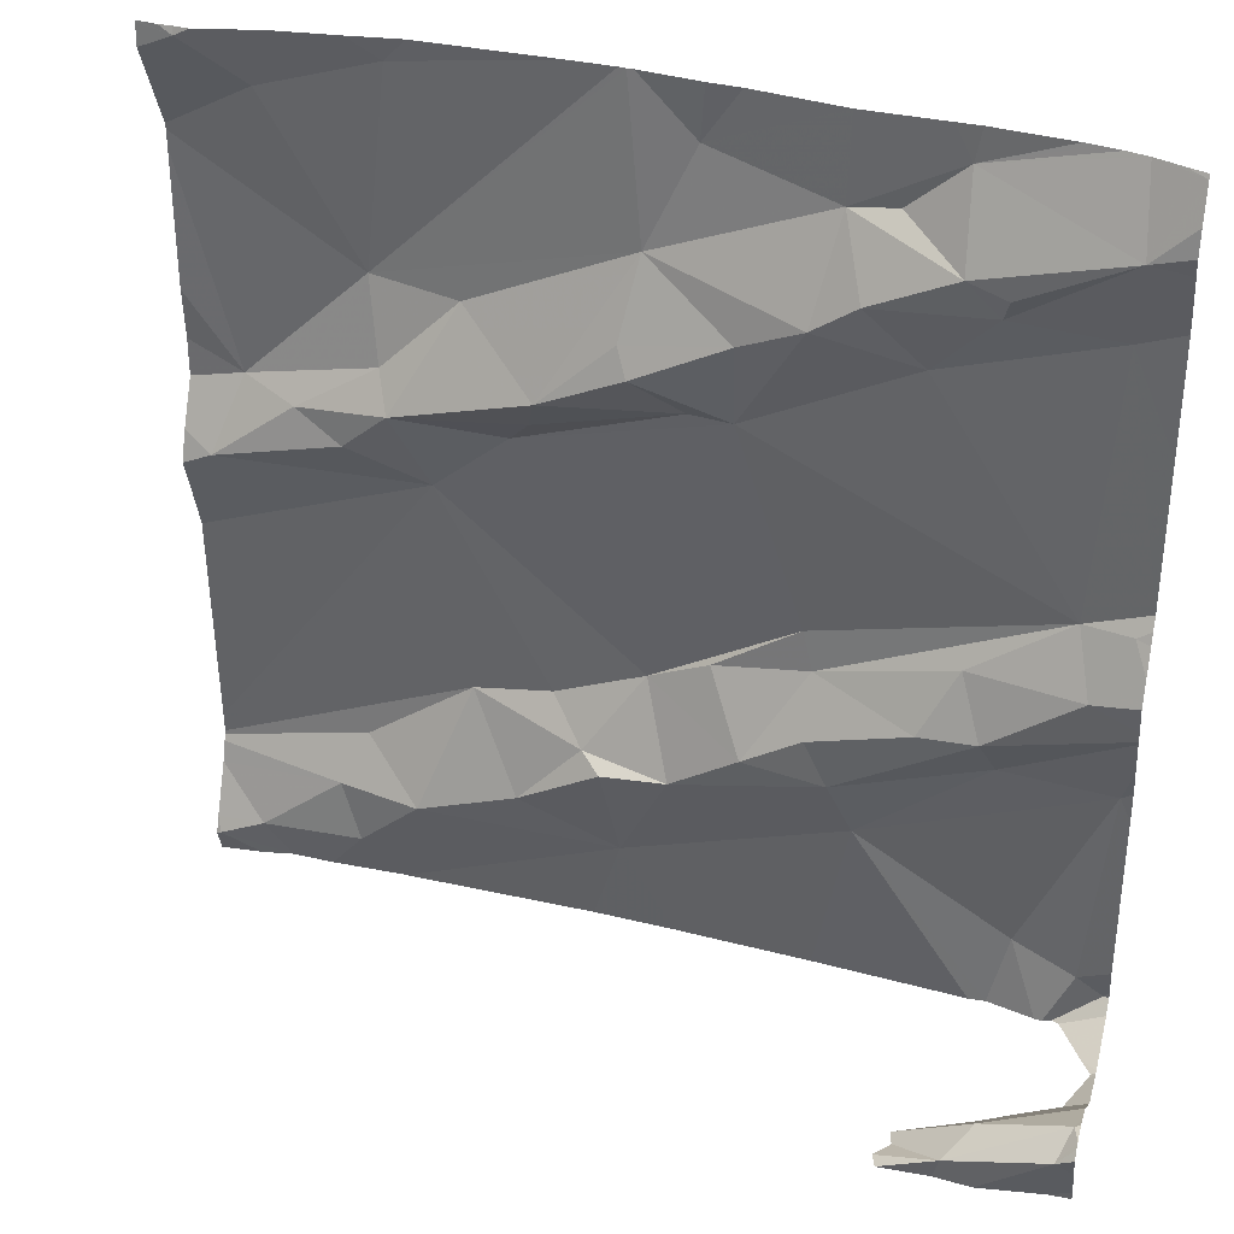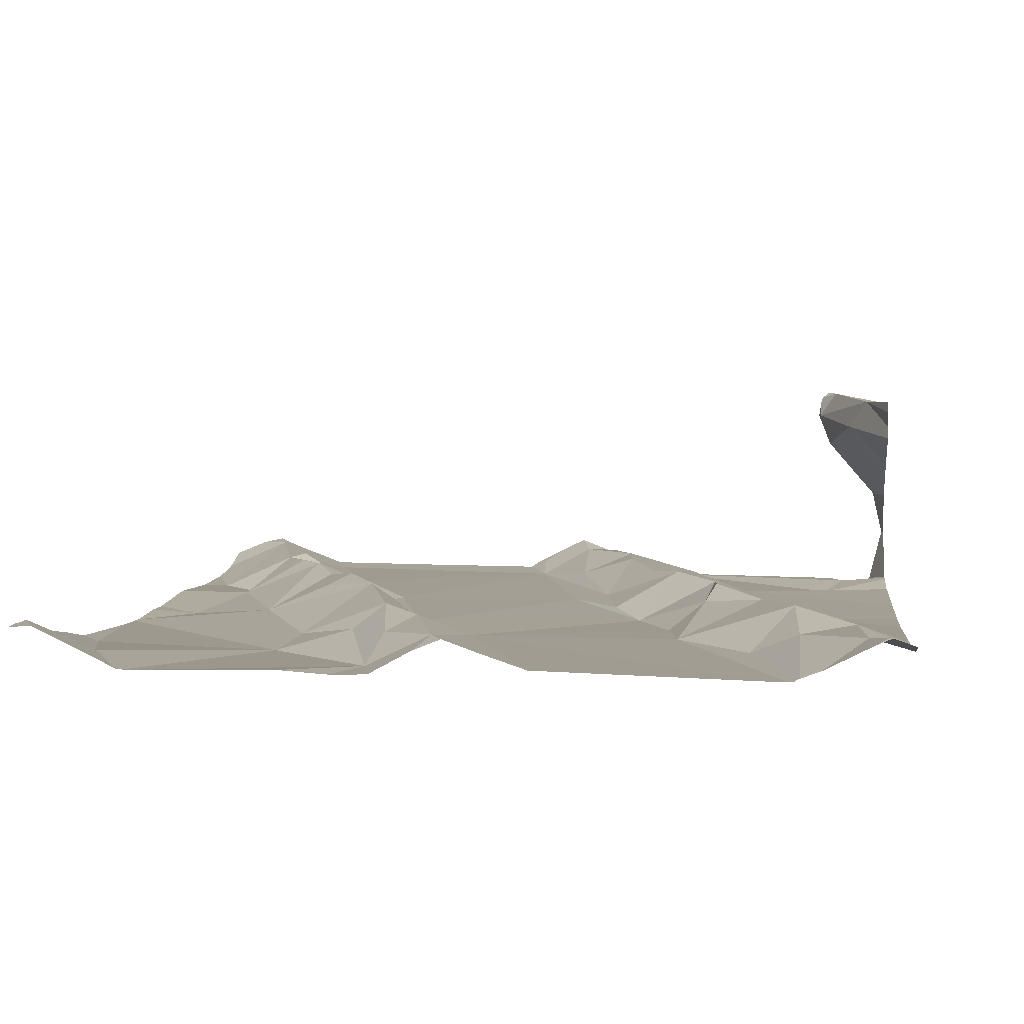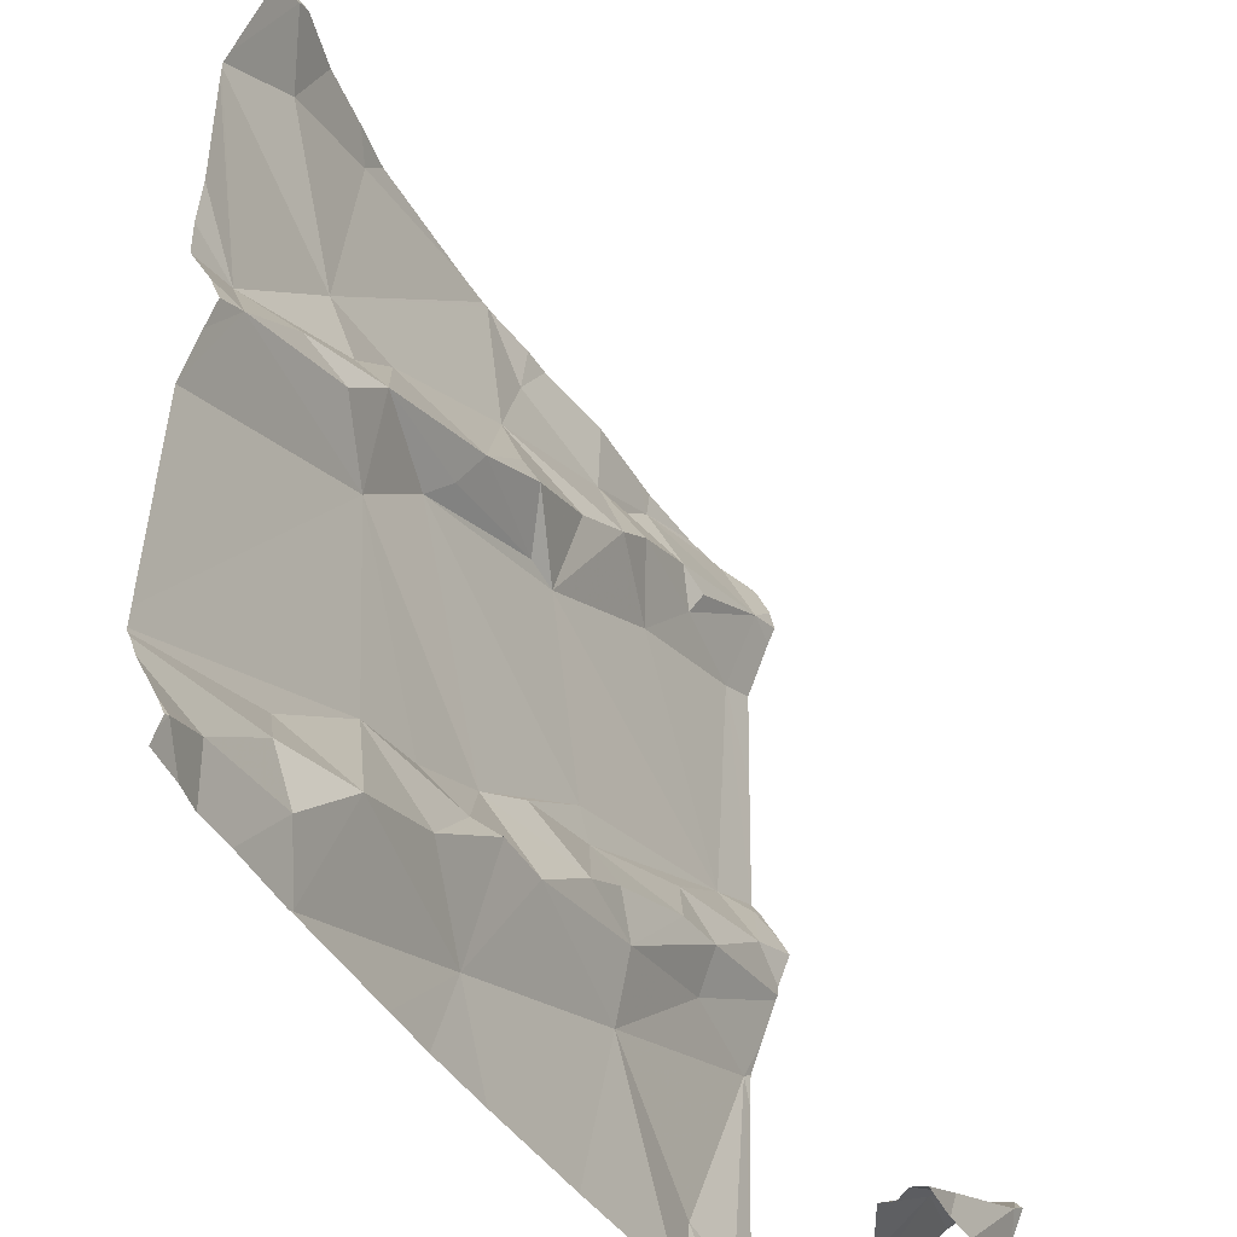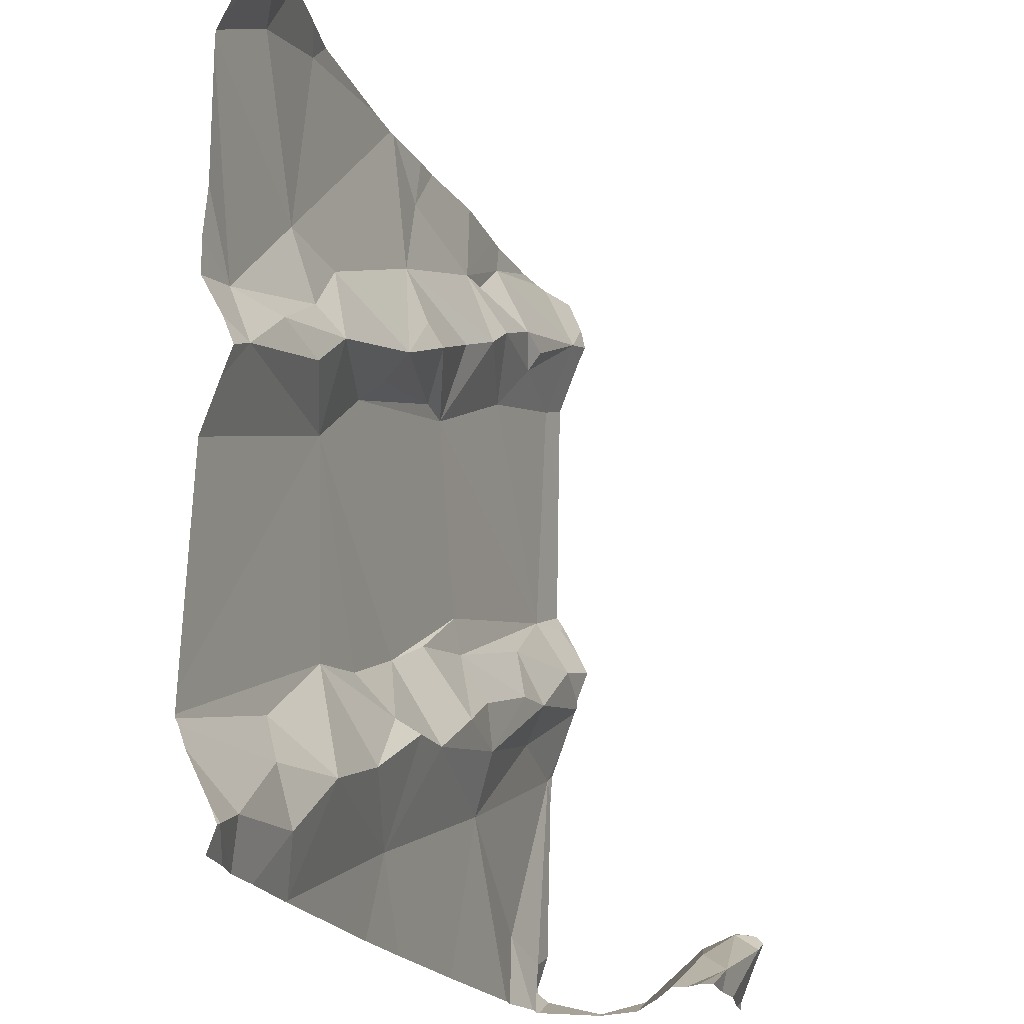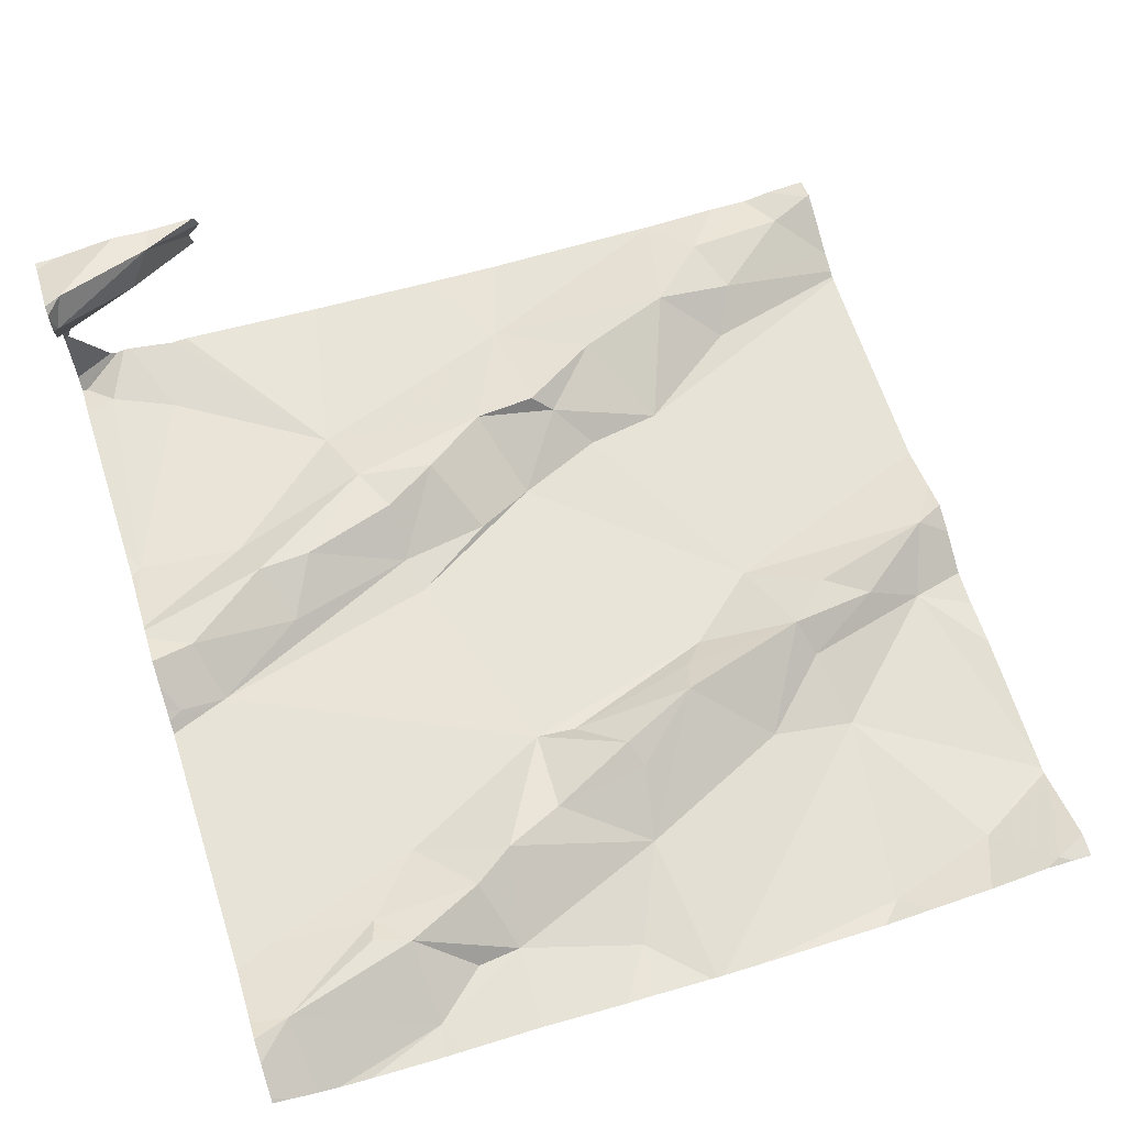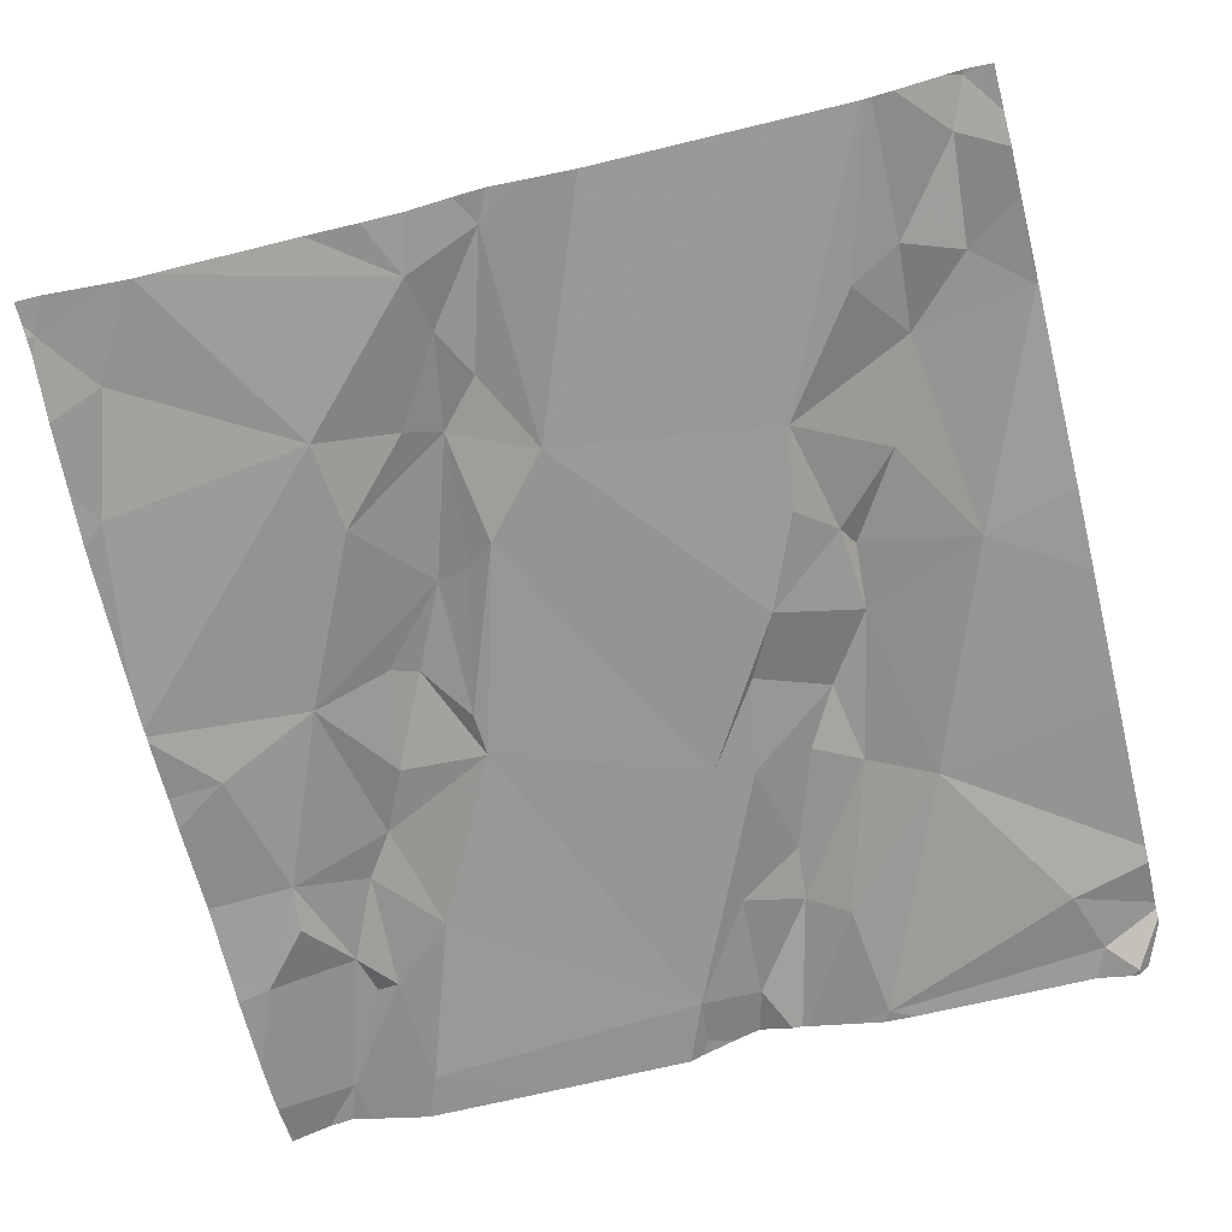
<metadata>
{"format":"obj","ext":"obj","renderer":"f3d","projection":"perspective","resolution":1024,"background":"white","views":[{"elev":34.5,"azim":15.0,"up":"+Y"},{"elev":-0.2,"azim":-82.4,"up":"+Z"},{"elev":-43.7,"azim":-64.1,"up":"+Y"},{"elev":-20.6,"azim":-73.7,"up":"+Y"},{"elev":66.3,"azim":162.2,"up":"+Z"},{"elev":-73.4,"azim":-76.3,"up":"+Z"}]}
</metadata>
<code>
v -29.38 252.1 503.6
v -29.36 252 503.7
v -29.15 251.2 503.6
v -29.68 251.2 503.6
v -29.28 252.1 503.6
v -29.4 252 503.7
v -29.3 251.9 503.6
v -29.4 251.6 503.6
v -29.15 251.7 503.6
v -29.21 251.5 503.6
v -29.35 251.4 503.6
v -29.62 251.2 503.6
v -29.26 251.2 503.9
v -29.53 251.2 503.6
v -29.22 251.2 503.6
v -29.27 252 503.7
v -29.33 252.1 503.6
v -29.09 251.7 503.7
v -29.47 251.2 503.6
v -29.48 251.8 503.6
v -29.26 251.2 503.8
v -29.09 251.2 503.6
v -29.19 252.2 503.6
v -29.11 251.3 503.6
v -29.58 252.2 503.6
v -29.18 251.3 503.6
v -29.24 252 503.7
v -29.58 252.2 503.6
v -29.15 252.2 503.6
v -29.29 251.6 503.7
v -29.39 251.5 503.6
v -29.37 251.5 503.6
v -29.13 252 503.6
v -29.2 251.2 503.6
v -29.25 251.6 503.6
v -29.13 251.6 503.7
v -29.22 251.6 503.7
v -29.17 251.2 503.9
v -29.12 251.2 503.8
v -29.09 251.5 503.6
v -29.21 251.2 503.9
v -29.12 252.1 503.7
v -29.38 251.2 503.6
v -29.13 251.2 503.6
v -29.23 252 503.7
v -29.14 251.2 503.8
v -29.39 251.6 503.6
v -29.48 252.2 503.6
v -29.13 252.2 503.6
v -29.29 252.2 503.6
v -29.18 251.3 503.8
v -29.09 251.3 503.9
v -29.1 251.3 503.9
v -29.14 251.2 503.6
v -29.27 252.2 503.6
v -29.27 251.2 503.9
v -29.59 252.2 503.6
v -29.2 251.2 503.9
v -29.13 251.2 503.6
v -30 252.2 503.6
v -29.26 251.2 503.8
v -29.18 251.2 503.8
v -30.03 252.2 503.6
v -29.98 252.2 503.6
v -29.52 252.1 503.6
v -29.78 251.7 503.6
v -29.66 251.5 503.6
v -29.62 251.4 503.6
v -29.75 251.5 503.6
v -29.84 251.9 503.6
v -29.57 252 503.6
v -29.86 251.4 503.6
v -29.8 251.3 503.6
v -29.82 251.8 503.6
v -30 252.2 503.6
v -29.08 251.5 503.6
v -29.84 252.2 503.6
v -29.59 251.3 503.6
v -29.46 251.5 503.6
v -29.5 251.6 503.6
v -29.56 251.5 503.6
v -29.6 251.4 503.6
v -29.53 251.4 503.6
v -29.7 251.8 503.6
v -29.69 251.4 503.6
v -29.52 251.9 503.6
v -29.66 251.9 503.6
v -29.57 251.9 503.6
v -29.47 251.9 503.6
v -29.58 251.9 503.6
v -29.08 252.2 503.7
v -29.51 252.2 503.6
v -29.87 251.3 503.6
v -30.03 251.2 503.6
v -29.08 251.6 503.7
v -29.82 251.2 503.6
v -29.08 251.6 503.7
v -29.08 252.1 503.7
v -29.97 251.8 503.6
v -29.67 251.8 503.6
v -29.81 251.8 503.6
v -29.74 251.9 503.6
v -29.91 251.8 503.6
v -30 251.7 503.6
v -29.86 251.8 503.6
v -29.81 252.1 503.6
v -29.08 251.3 503.9
v -29.08 251.3 503.9
v -29.08 251.2 503.6
v -29.08 251.3 503.9
v -29.94 252.1 503.6
v -29.08 251.3 503.9
v -29.08 251.6 503.6
v -29.98 251.3 503.6
v -29.89 251.3 503.6
v -30.03 252.2 503.6
v -30.03 252.1 503.6
v -30.03 252.1 503.6
v -30.03 251.3 503.5
v -30.03 251.3 503.5
v -30.03 251.9 503.6
v -30.03 251.8 503.6
v -30.03 251.4 503.5
v -30.03 251.6 503.6
v -30.03 251.2 503.6
v -30.03 251.2 503.6
v -30.03 251.2 503.6
v -30.03 251.8 503.6
v -30.03 251.7 503.6
v -30.03 251.3 503.6
v -30.03 251.3 503.6
v -30.03 251.7 503.6
v -30.03 251.7 503.6
v -30.03 252 503.6
v -30.03 252 503.6
v -30.03 252.1 503.6
v -30.03 251.3 503.6
v -29.63 252.2 503.6
v -29.08 251.3 503.6
v -29.08 251.3 503.6
v -29.08 251.3 503.6
v -29.08 251.7 503.7
v -29.08 251.7 503.7
v -29.08 251.7 503.7
v -29.08 251.2 503.6
v -29.08 251.2 503.7
v -29.08 251.7 503.6
v -29.08 251.9 503.6
v -29.08 251.7 503.7
v -29.08 251.6 503.7
v -29.08 251.2 503.7
v -29.08 252 503.6
v -29.08 252.1 503.7
v -29.08 252.1 503.7
v -29.08 251.5 503.6
v -29.08 251.2 503.7
v -29.08 251.3 503.8
v -29.08 251.3 503.8
v -29.08 251.2 503.9
v -29.08 251.2 503.8
v -29.08 251.3 503.9
v -29.08 251.3 503.9
v -29.38 252.2 503.6
v -29.95 251.2 503.6
v -29.91 251.2 503.6
v -29.83 251.2 503.6
v -29.82 251.2 503.6
v -29.99 251.2 503.6
v -30.01 251.2 503.6
v -29.15 251.2 503.9
v -30.03 251.2 503.6
v -29.13 251.2 503.6
v -29.1 251.2 503.7
v -29.09 251.2 503.7
v -29.08 251.2 503.7
v -29.09 251.2 503.7
v -29.09 251.2 503.7
v -29.12 251.2 503.8
v -29.1 251.2 503.9
v -29.1 251.2 503.7
v -29.08 251.2 503.9
v -29.79 252.2 503.6
v -30.01 252.2 503.6
v -29.1 252.2 503.7
v -29.91 252.2 503.6
v -30.03 252.2 503.6
v -29.08 252.2 503.7
v -29.17 252.2 503.6
f 26 24 40
f 16 1 2
f 5 1 17
f 172 145 44
f 6 2 1
f 31 32 30
f 10 11 40
f 97 10 95
f 8 9 20
f 20 7 6
f 1 5 50
f 7 27 2
f 6 7 2
f 8 47 9
f 11 10 32
f 91 42 98
f 170 112 38
f 169 127 171
f 9 35 36
f 33 7 9
f 17 1 16
f 168 94 127
f 20 9 7
f 145 109 44
f 59 24 54
f 24 22 139
f 27 45 16
f 54 26 3
f 16 2 27
f 47 31 30
f 79 32 31
f 33 9 147
f 37 36 35
f 37 35 30
f 144 36 149
f 36 37 97
f 95 40 113
f 151 146 174
f 11 26 40
f 18 9 36
f 167 96 166
f 9 18 142
f 33 27 7
f 5 42 49
f 42 33 152
f 16 5 17
f 33 42 27
f 16 45 42
f 45 27 42
f 166 96 165
f 47 30 35
f 37 30 32
f 188 5 29
f 156 151 176
f 46 157 178
f 51 52 108
f 47 35 9
f 159 112 170
f 51 58 52
f 38 58 41
f 186 116 63
f 185 111 77
f 10 37 32
f 165 93 164
f 34 11 15
f 164 114 94
f 184 91 187
f 40 24 140
f 5 16 42
f 53 52 58
f 58 51 61
f 161 53 162
f 183 75 60
f 19 78 14
f 78 11 83
f 71 65 28
f 84 86 100
f 84 81 8
f 67 81 66
f 65 1 163
f 85 68 69
f 69 67 66
f 69 72 73
f 138 70 57
f 99 74 70
f 103 99 104
f 143 18 144
f 182 106 138
f 68 67 69
f 70 71 25
f 72 115 73
f 72 69 119
f 102 70 74
f 66 105 104
f 14 78 12
f 63 75 183
f 142 18 143
f 68 82 83
f 79 31 47
f 79 47 80
f 47 8 80
f 83 79 81
f 79 80 81
f 78 83 82
f 90 87 88
f 65 71 1
f 20 84 8
f 86 20 88
f 82 68 85
f 8 81 80
f 83 32 79
f 71 89 6
f 1 71 6
f 20 86 84
f 66 81 84
f 87 86 88
f 81 67 68
f 68 83 81
f 20 89 88
f 71 90 89
f 32 83 11
f 43 78 19
f 87 90 71
f 141 24 139
f 93 114 164
f 96 93 165
f 4 96 167
f 44 109 59
f 77 106 182
f 90 88 89
f 63 116 75
f 87 100 86
f 78 82 85
f 71 102 87
f 73 85 69
f 100 87 101
f 84 100 101
f 87 102 101
f 101 103 105
f 101 74 103
f 99 103 74
f 104 105 103
f 111 70 106
f 64 111 185
f 104 99 128
f 130 114 131
f 140 24 141
f 99 70 134
f 73 96 78
f 111 106 77
f 73 78 85
f 124 104 132
f 119 66 123
f 70 102 71
f 74 101 102
f 134 111 136
f 73 93 96
f 66 84 101
f 139 22 109
f 109 22 59
f 164 94 168
f 101 105 66
f 93 115 114
f 6 89 20
f 111 75 118
f 73 115 93
f 131 115 137
f 115 72 120
f 168 127 169
f 12 78 4
f 76 40 155
f 4 78 96
f 117 75 116
f 118 75 117
f 64 75 111
f 113 40 76
f 119 69 66
f 120 72 119
f 98 42 154
f 121 99 135
f 122 99 121
f 49 91 184
f 123 66 124
f 56 58 21
f 21 58 61
f 124 66 104
f 125 94 126
f 95 10 40
f 126 94 130
f 127 94 125
f 128 99 122
f 13 58 56
f 129 104 128
f 97 37 10
f 130 94 114
f 107 52 161
f 60 75 64
f 131 114 115
f 132 104 133
f 41 58 13
f 108 52 107
f 133 104 129
f 112 53 38
f 134 70 111
f 135 99 134
f 57 70 25
f 38 53 58
f 136 111 118
f 110 53 112
f 137 115 120
f 144 18 36
f 39 158 160
f 146 145 172
f 138 106 70
f 92 65 48
f 46 51 157
f 147 9 142
f 148 33 147
f 43 11 78
f 48 65 163
f 149 36 150
f 150 36 97
f 15 11 43
f 34 26 11
f 152 33 148
f 153 42 152
f 25 71 28
f 28 65 92
f 154 42 153
f 3 26 34
f 155 40 140
f 54 24 26
f 160 156 177
f 157 51 108
f 157 158 39
f 59 22 24
f 29 5 49
f 39 160 180
f 61 51 62
f 161 52 53
f 62 51 46
f 162 53 110
f 23 5 188
f 173 146 172
f 49 42 91
f 174 146 173
f 55 5 23
f 175 151 174
f 176 151 175
f 177 156 176
f 163 1 50
f 178 157 39
f 50 5 55
f 179 159 170
f 180 160 177
f 181 159 179

</code>
